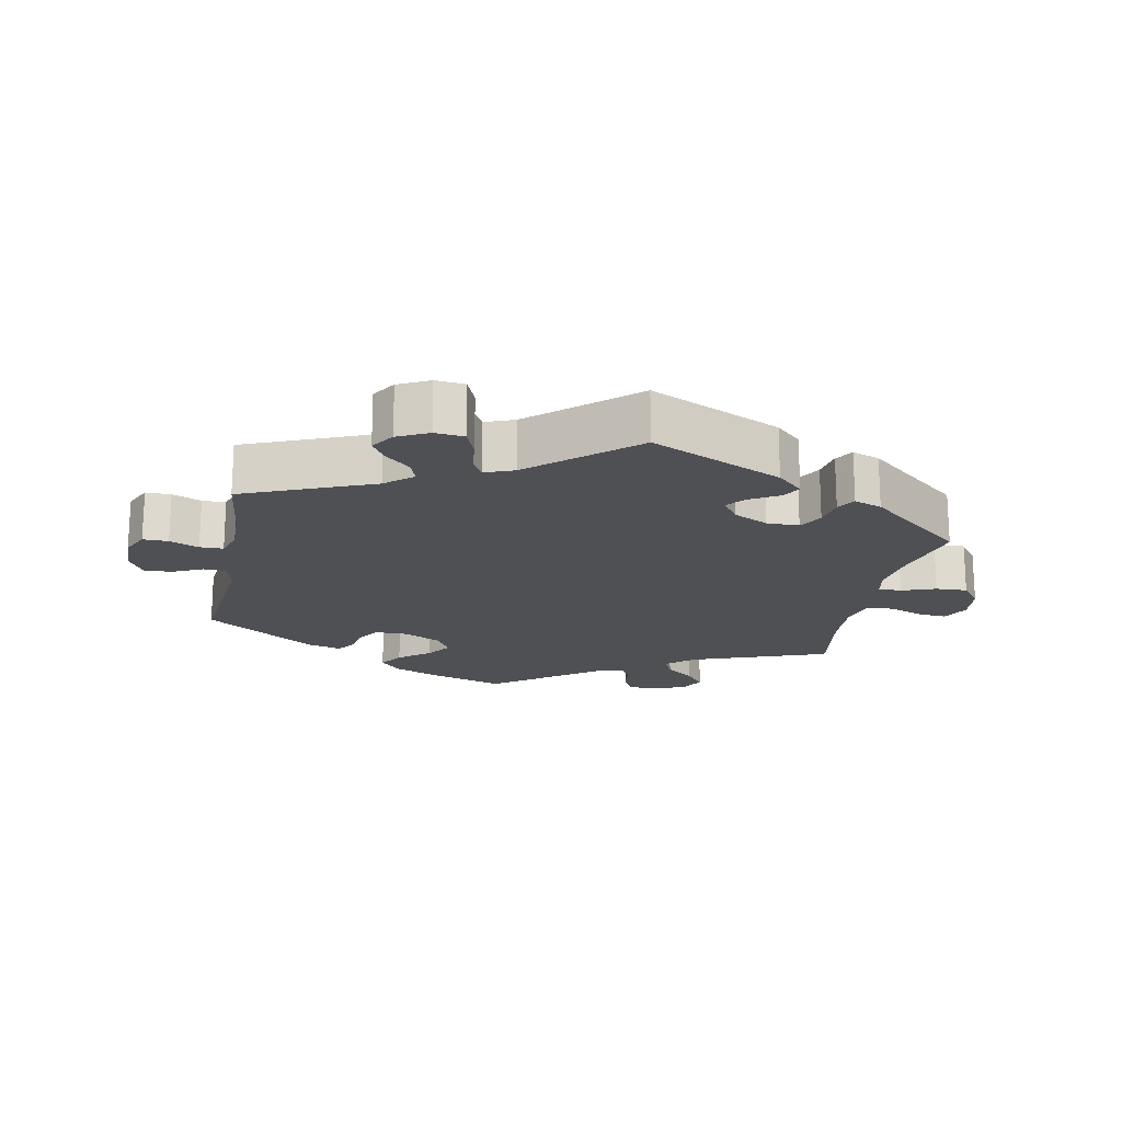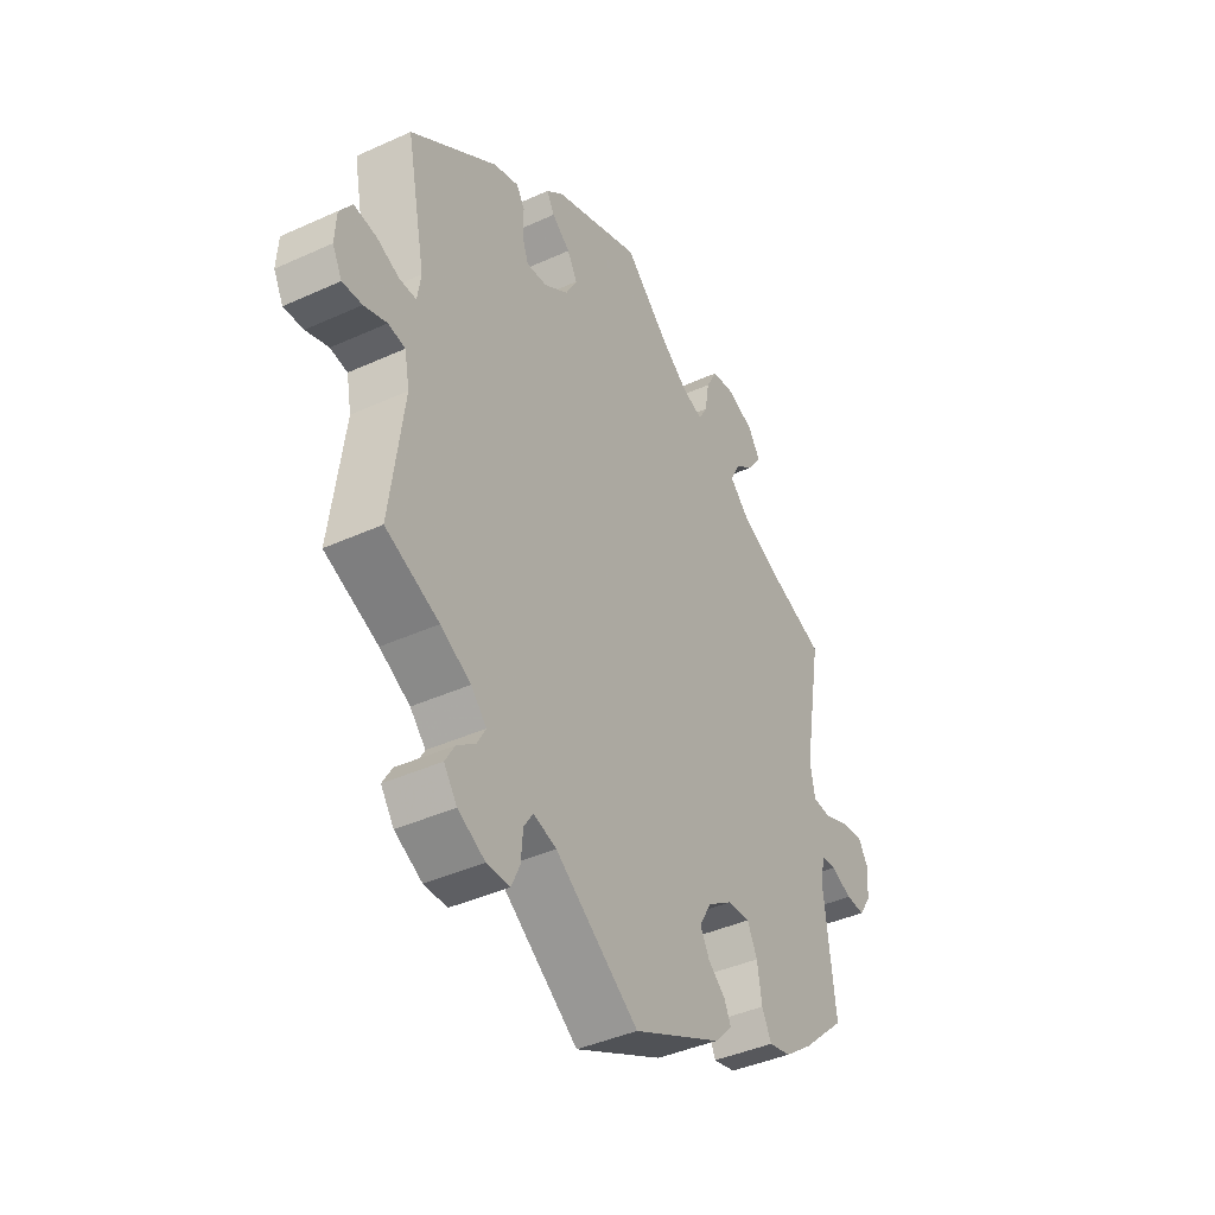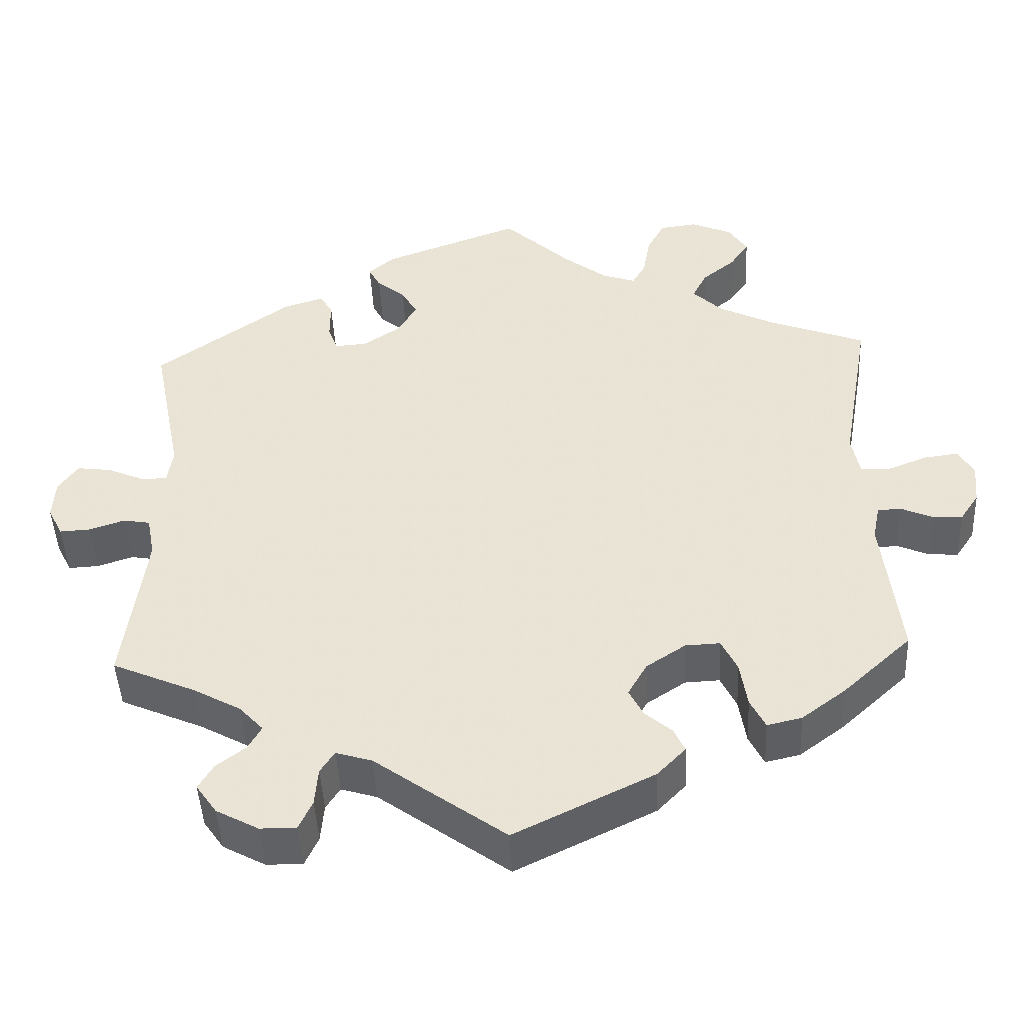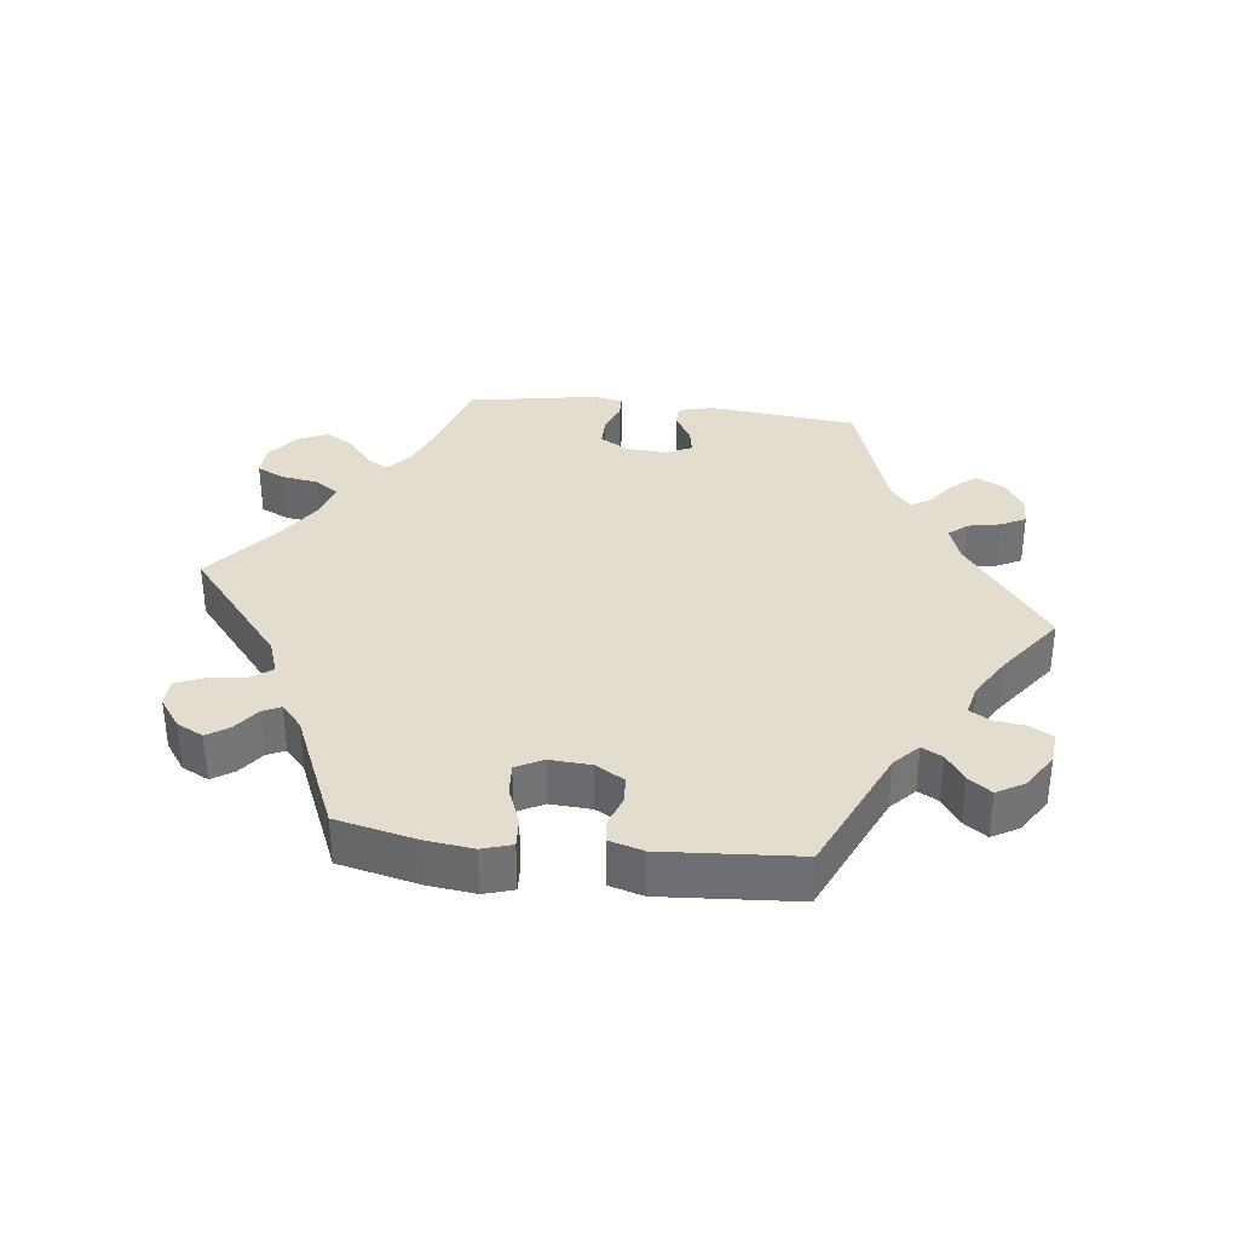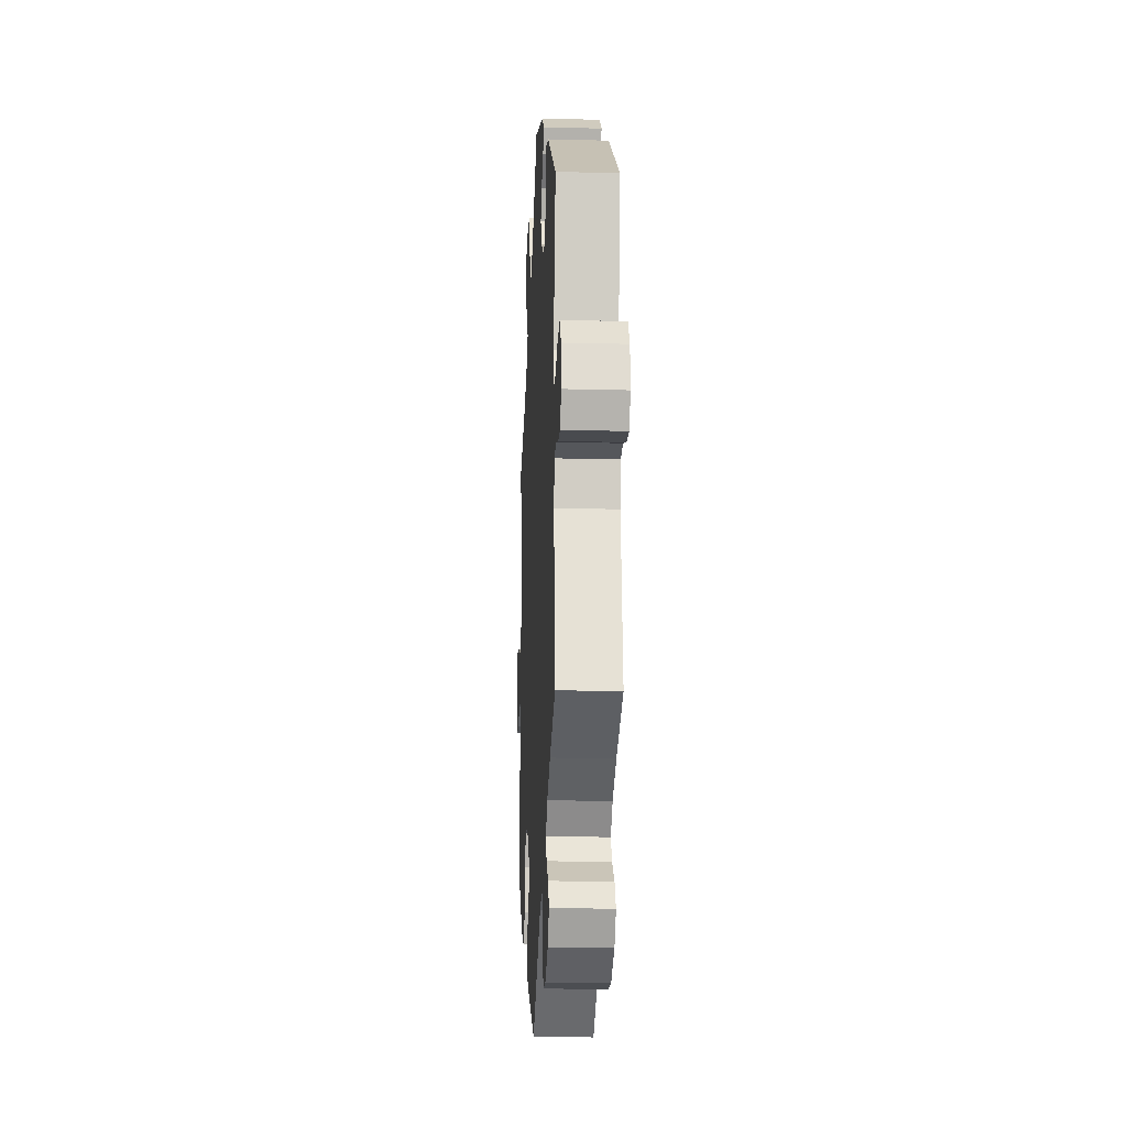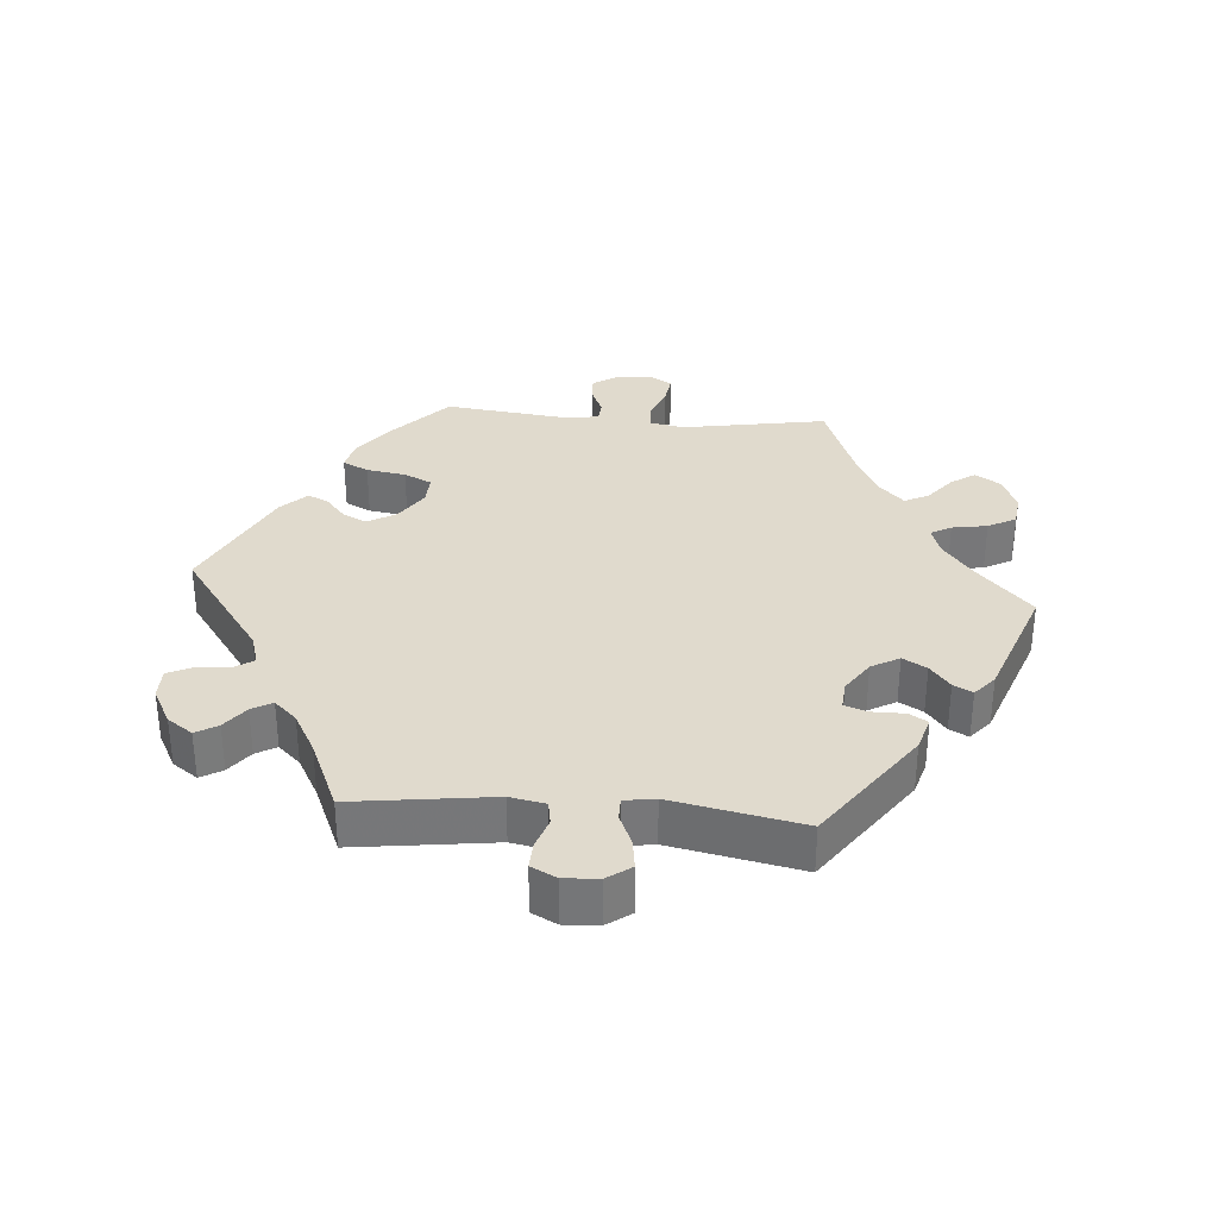
<metadata>
{"format":"obj","ext":"obj","renderer":"f3d","projection":"perspective","resolution":1024,"background":"white","views":[{"elev":-18.5,"azim":-71.2,"up":"+Y"},{"elev":-40.8,"azim":-60.9,"up":"+Z"},{"elev":-45.6,"azim":2.7,"up":"+Z"},{"elev":35.0,"azim":156.9,"up":"+Y"},{"elev":-17.0,"azim":-93.0,"up":"+Z"},{"elev":33.1,"azim":-85.3,"up":"+Y"}]}
</metadata>
<code>
v 0.413 0.07 -0.369
v 0.357 0.07 -0.411
v 0.313 0.07 -0.421
v 0.294 0.07 -0.383
v 0.285 0.07 -0.325
v 0.265 0.07 -0.284
v 0.221 0.07 -0.286
v 0.171 0.07 -0.319
v 0.147 0.07 -0.361
v 0.165 0.07 -0.396
v 0.199 0.07 -0.425
v 0.213 0.07 -0.455
v 0.177 0.07 -0.492
v 0 0.07 -0.578
v -0.166 0.07 -0.458
v -0.212 0.07 -0.444
v -0.23 0.07 -0.472
v -0.234 0.07 -0.52
v -0.251 0.07 -0.557
v -0.297 0.07 -0.557
v -0.351 0.07 -0.528
v -0.377 0.07 -0.491
v -0.358 0.07 -0.459
v -0.321 0.07 -0.431
v -0.304 0.07 -0.401
v -0.335 0.07 -0.368
v -0.395 0.07 -0.335
v -0.501 0.07 -0.289
v -0.474 0.07 -0.085
v -0.484 0.07 -0.033
v -0.518 0.07 -0.027
v -0.563 0.07 -0.042
v -0.602 0.07 -0.044
v -0.621 0.07 -0.007
v -0.618 0.07 0.044
v -0.593 0.07 0.079
v -0.549 0.07 0.073
v -0.503 0.07 0.053
v -0.47 0.07 0.053
v -0.463 0.07 0.098
v -0.501 0.07 0.289
v -0.328 0.07 0.412
v -0.278 0.07 0.427
v -0.262 0.07 0.4
v -0.262 0.07 0.351
v -0.25 0.07 0.318
v -0.209 0.07 0.321
v -0.161 0.07 0.353
v -0.138 0.07 0.394
v -0.158 0.07 0.429
v -0.194 0.07 0.458
v -0.209 0.07 0.486
v -0.176 0.07 0.514
v -0.001 0.07 0.578
v 0.085 0.07 0.498
v 0.14 0.07 0.456
v 0.182 0.07 0.442
v 0.199 0.07 0.472
v 0.208 0.07 0.524
v 0.23 0.07 0.565
v 0.277 0.07 0.571
v 0.329 0.07 0.549
v 0.353 0.07 0.512
v 0.329 0.07 0.477
v 0.287 0.07 0.443
v 0.269 0.07 0.407
v 0.306 0.07 0.371
v 0.376 0.07 0.336
v 0.5 0.07 0.289
v 0.463 0.07 0.076
v 0.473 0.07 0.025
v 0.509 0.07 0.022
v 0.56 0.07 0.042
v 0.604 0.07 0.048
v 0.624 0.07 0.014
v 0.619 0.07 -0.038
v 0.595 0.07 -0.074
v 0.558 0.07 -0.072
v 0.516 0.07 -0.054
v 0.487 0.07 -0.056
v 0.478 0.07 -0.1
v 0.5 0.07 -0.289
v 0.413 0 -0.369
v 0.357 0 -0.411
v 0.313 0 -0.421
v 0.294 0 -0.383
v 0.285 0 -0.325
v 0.265 0 -0.284
v 0.221 0 -0.286
v 0.171 0 -0.319
v 0.147 0 -0.361
v 0.165 0 -0.396
v 0.199 0 -0.425
v 0.213 0 -0.455
v 0.177 0 -0.492
v 0 0 -0.578
v -0.166 0 -0.458
v -0.212 0 -0.444
v -0.23 0 -0.472
v -0.234 0 -0.52
v -0.251 0 -0.557
v -0.297 0 -0.557
v -0.351 0 -0.528
v -0.377 0 -0.491
v -0.358 0 -0.459
v -0.321 0 -0.431
v -0.304 0 -0.401
v -0.335 0 -0.368
v -0.395 0 -0.335
v -0.501 0 -0.289
v -0.474 0 -0.085
v -0.484 0 -0.033
v -0.518 0 -0.027
v -0.563 0 -0.042
v -0.602 0 -0.044
v -0.621 0 -0.007
v -0.618 0 0.044
v -0.593 0 0.079
v -0.549 0 0.073
v -0.503 0 0.053
v -0.47 0 0.053
v -0.463 0 0.098
v -0.501 0 0.289
v -0.328 0 0.412
v -0.278 0 0.427
v -0.262 0 0.4
v -0.262 0 0.351
v -0.25 0 0.318
v -0.209 0 0.321
v -0.161 0 0.353
v -0.138 0 0.394
v -0.158 0 0.429
v -0.194 0 0.458
v -0.209 0 0.486
v -0.176 0 0.514
v -0.001 0 0.578
v 0.085 0 0.498
v 0.14 0 0.456
v 0.182 0 0.442
v 0.199 0 0.472
v 0.208 0 0.524
v 0.23 0 0.565
v 0.277 0 0.571
v 0.329 0 0.549
v 0.353 0 0.512
v 0.329 0 0.477
v 0.287 0 0.443
v 0.269 0 0.407
v 0.306 0 0.371
v 0.376 0 0.336
v 0.5 0 0.289
v 0.463 0 0.076
v 0.473 0 0.025
v 0.509 0 0.022
v 0.56 0 0.042
v 0.604 0 0.048
v 0.624 0 0.014
v 0.619 0 -0.038
v 0.595 0 -0.074
v 0.558 0 -0.072
v 0.516 0 -0.054
v 0.487 0 -0.056
v 0.478 0 -0.1
v 0.5 0 -0.289
f 81 82 1 2
f 80 81 2 3
f 76 77 78 79
f 76 79 80
f 75 76 80
f 72 73 74 75
f 72 75 80
f 71 72 80 3
f 68 69 70
f 67 68 70 71
f 66 67 71 3
f 62 63 64 65
f 62 65 66
f 61 62 66
f 58 59 60 61
f 57 58 61 66
f 56 57 66 3
f 52 53 54 55
f 50 51 52 55
f 49 50 55 56
f 48 49 56
f 47 48 56
f 42 43 44 45
f 40 41 42 45
f 39 40 45 46
f 35 36 37 38
f 35 38 39
f 34 35 39
f 31 32 33 34
f 30 31 34 39
f 29 30 39 46
f 27 28 29 46
f 21 22 23 24
f 21 24 25
f 20 21 25
f 17 18 19 20
f 16 17 20 25
f 15 16 25 26
f 13 14 15
f 10 11 12 13
f 9 10 13 15
f 8 9 15 26
f 3 4 5
f 56 3 5
f 56 5 6
f 47 56 6 7
f 26 27 46 47
f 7 8 26 47
f 84 83 164 163
f 85 84 163 162
f 161 160 159 158
f 162 161 158
f 162 158 157
f 157 156 155 154
f 162 157 154
f 85 162 154 153
f 152 151 150
f 153 152 150 149
f 85 153 149 148
f 147 146 145 144
f 148 147 144
f 148 144 143
f 143 142 141 140
f 148 143 140 139
f 85 148 139 138
f 137 136 135 134
f 137 134 133 132
f 138 137 132 131
f 138 131 130
f 138 130 129
f 127 126 125 124
f 127 124 123 122
f 128 127 122 121
f 120 119 118 117
f 121 120 117
f 121 117 116
f 116 115 114 113
f 121 116 113 112
f 128 121 112 111
f 128 111 110 109
f 106 105 104 103
f 107 106 103
f 107 103 102
f 102 101 100 99
f 107 102 99 98
f 108 107 98 97
f 97 96 95
f 95 94 93 92
f 97 95 92 91
f 108 97 91 90
f 87 86 85
f 87 85 138
f 88 87 138
f 89 88 138 129
f 129 128 109 108
f 129 108 90 89
f 1 83 84 2
f 2 84 85 3
f 3 85 86 4
f 4 86 87 5
f 5 87 88 6
f 6 88 89 7
f 7 89 90 8
f 8 90 91 9
f 9 91 92 10
f 10 92 93 11
f 11 93 94 12
f 12 94 95 13
f 13 95 96 14
f 14 96 97 15
f 15 97 98 16
f 16 98 99 17
f 17 99 100 18
f 18 100 101 19
f 19 101 102 20
f 20 102 103 21
f 21 103 104 22
f 22 104 105 23
f 23 105 106 24
f 24 106 107 25
f 25 107 108 26
f 26 108 109 27
f 27 109 110 28
f 28 110 111 29
f 29 111 112 30
f 30 112 113 31
f 31 113 114 32
f 32 114 115 33
f 33 115 116 34
f 34 116 117 35
f 35 117 118 36
f 36 118 119 37
f 37 119 120 38
f 38 120 121 39
f 39 121 122 40
f 40 122 123 41
f 41 123 124 42
f 42 124 125 43
f 43 125 126 44
f 44 126 127 45
f 45 127 128 46
f 46 128 129 47
f 47 129 130 48
f 48 130 131 49
f 49 131 132 50
f 50 132 133 51
f 51 133 134 52
f 52 134 135 53
f 53 135 136 54
f 54 136 137 55
f 55 137 138 56
f 56 138 139 57
f 57 139 140 58
f 58 140 141 59
f 59 141 142 60
f 60 142 143 61
f 61 143 144 62
f 62 144 145 63
f 63 145 146 64
f 64 146 147 65
f 65 147 148 66
f 66 148 149 67
f 67 149 150 68
f 68 150 151 69
f 69 151 152 70
f 70 152 153 71
f 71 153 154 72
f 72 154 155 73
f 73 155 156 74
f 74 156 157 75
f 75 157 158 76
f 76 158 159 77
f 77 159 160 78
f 78 160 161 79
f 79 161 162 80
f 80 162 163 81
f 81 163 164 82
f 82 164 83 1

</code>
